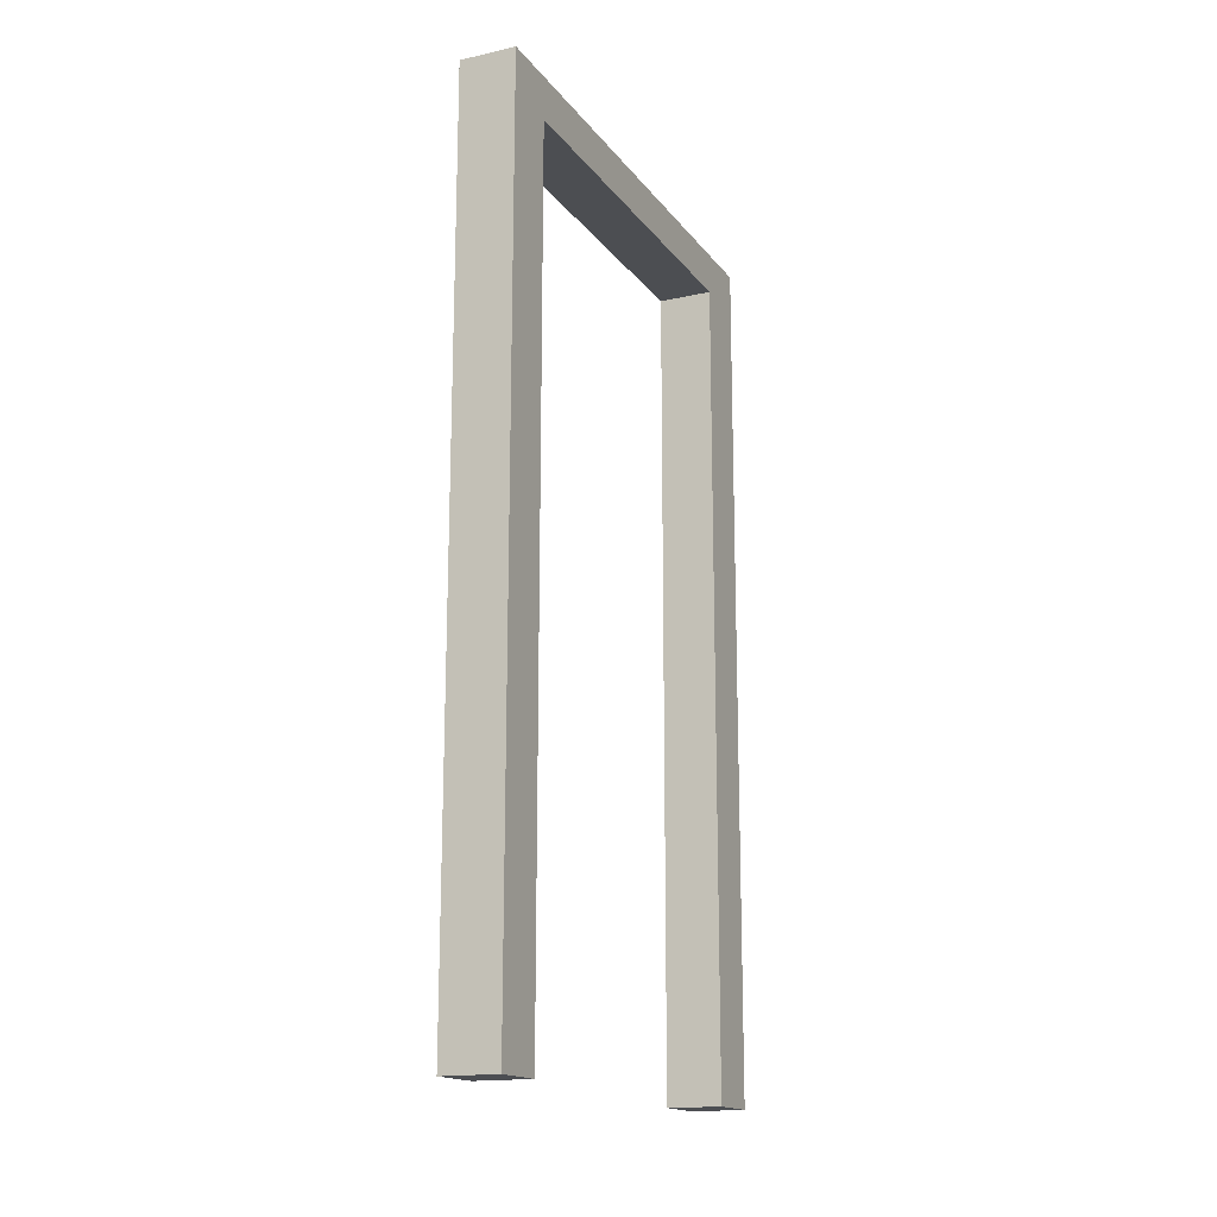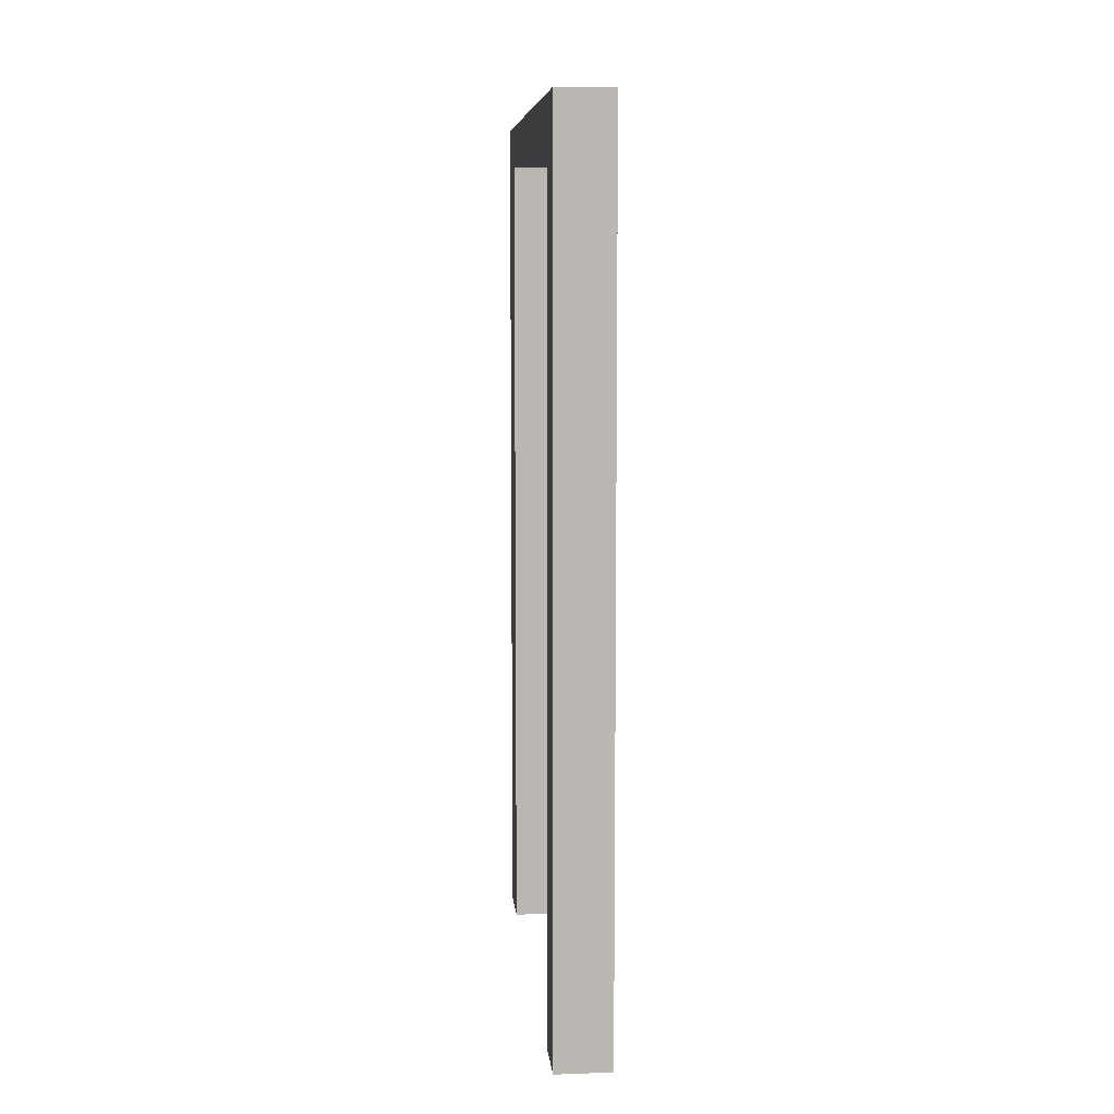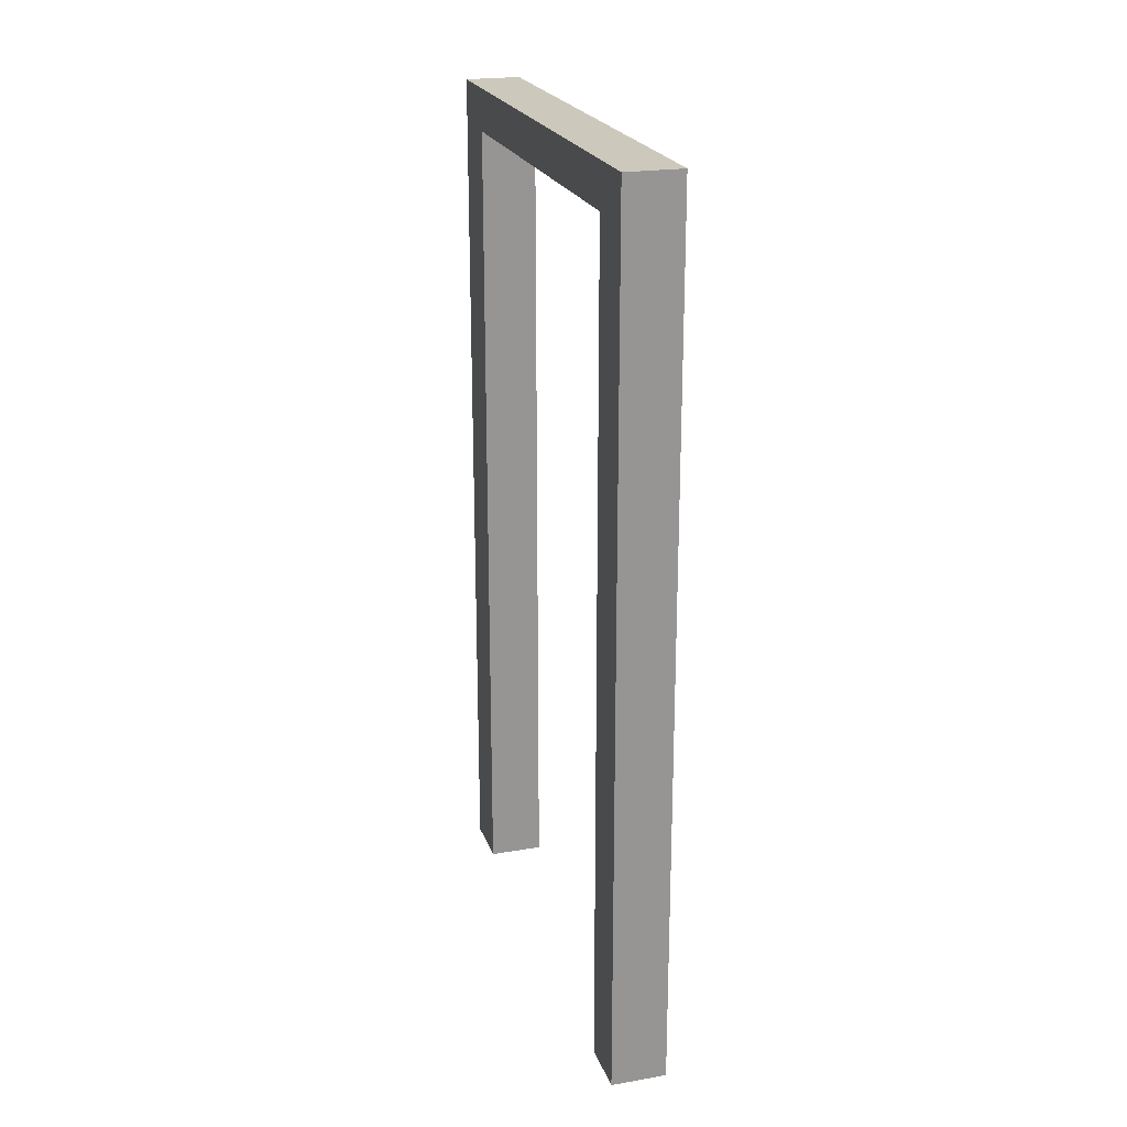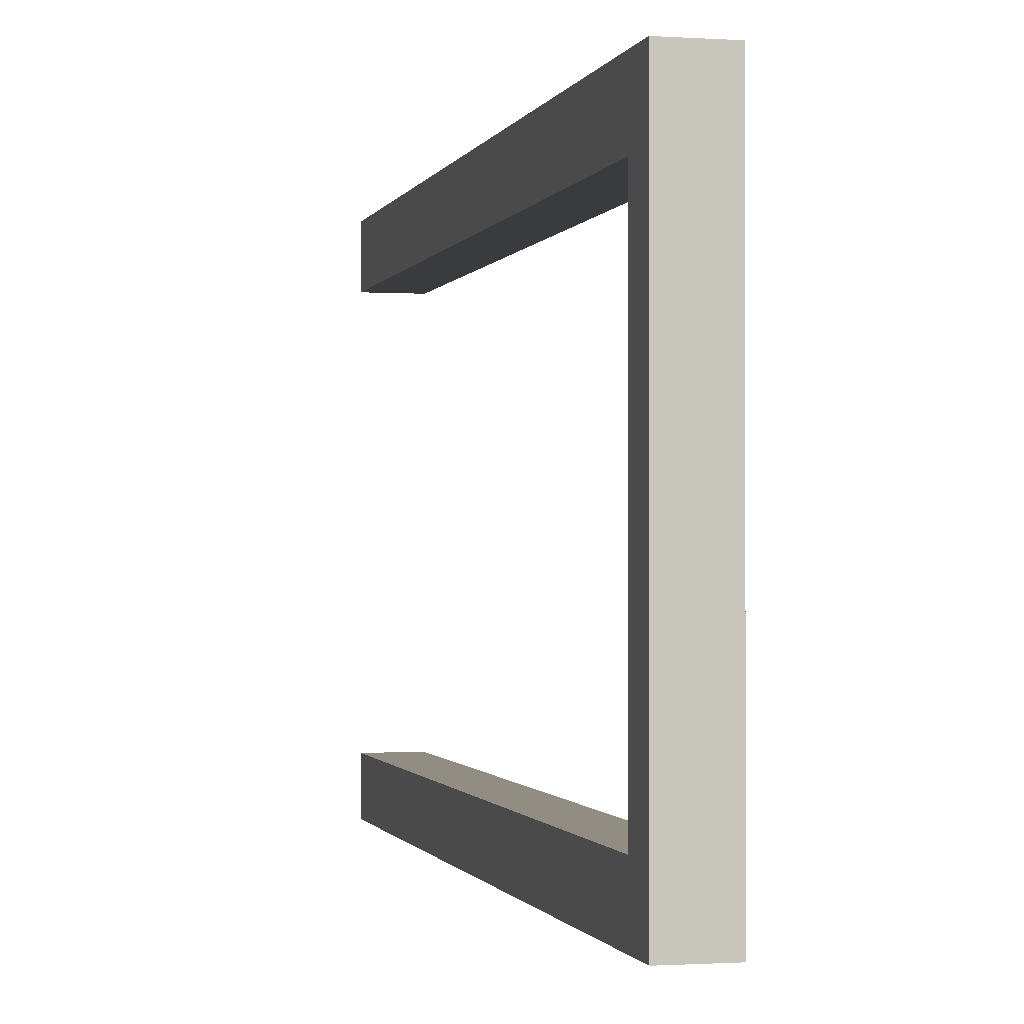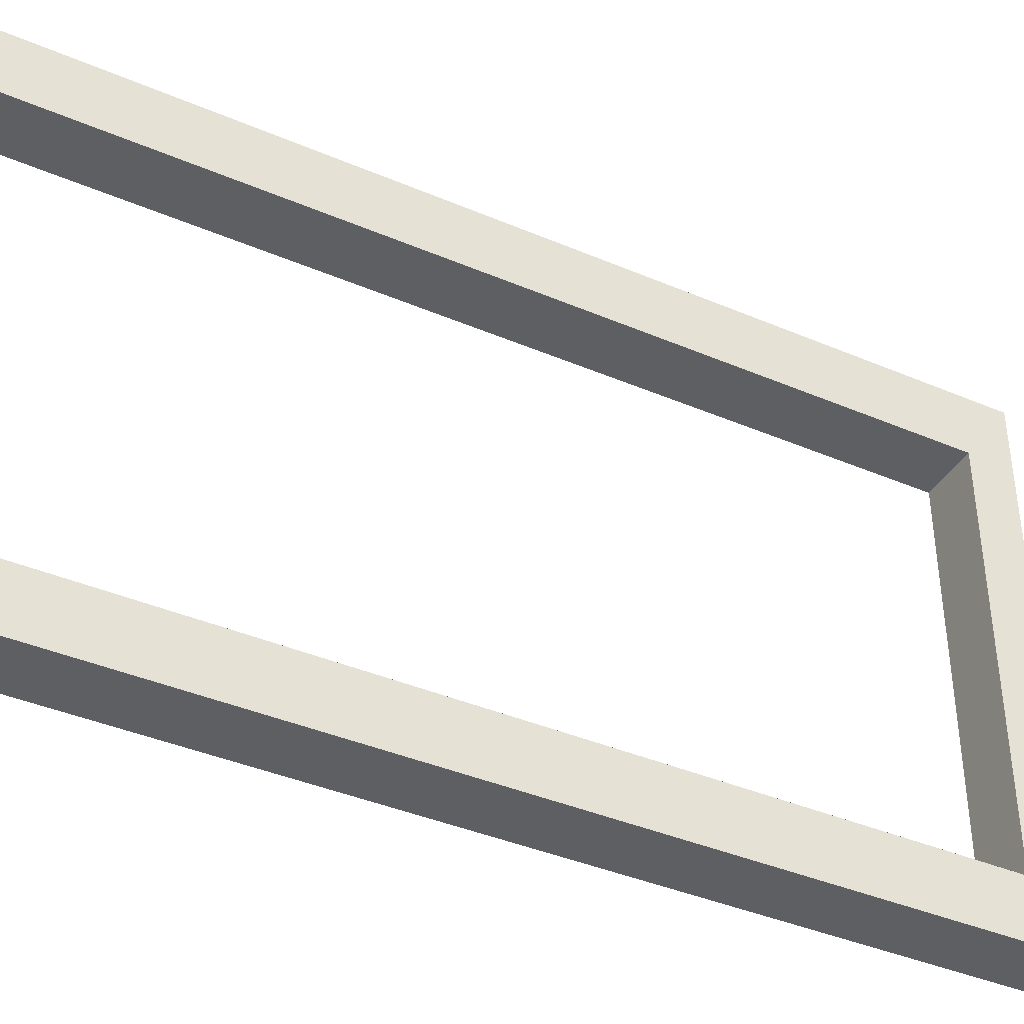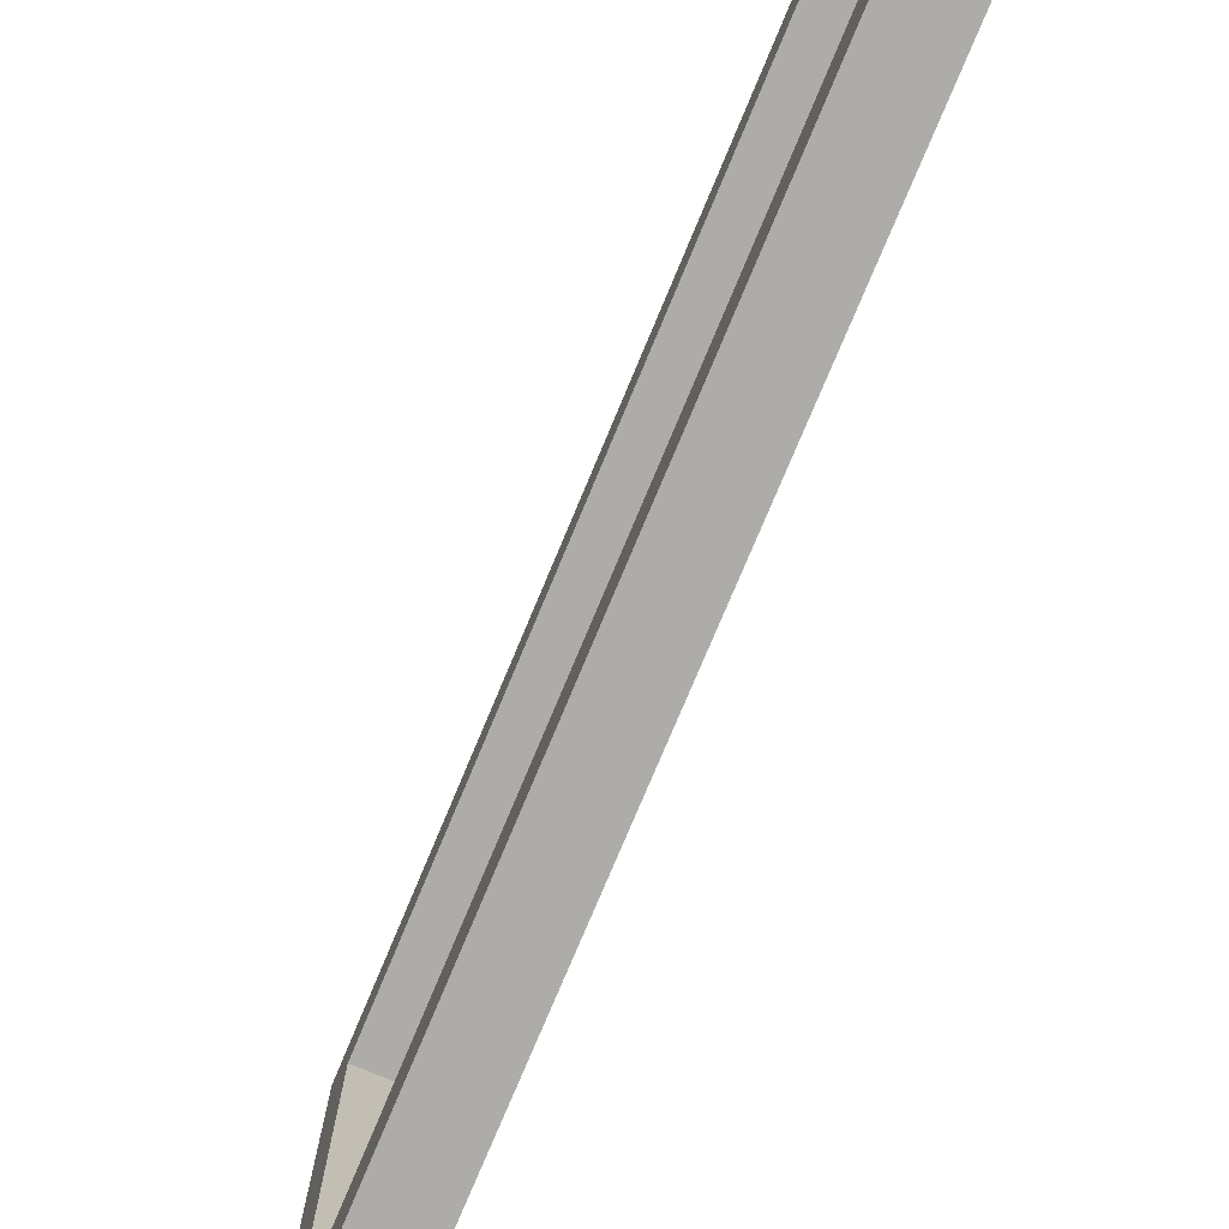
<metadata>
{"format":"obj","ext":"obj","renderer":"f3d","projection":"perspective","resolution":1024,"background":"white","views":[{"elev":-16.5,"azim":-155.5,"up":"+Y"},{"elev":8.2,"azim":174.6,"up":"+Y"},{"elev":22.2,"azim":163.5,"up":"+Y"},{"elev":-0.9,"azim":166.5,"up":"+Z"},{"elev":-39.8,"azim":62.1,"up":"+Z"},{"elev":-76.7,"azim":-22.7,"up":"+Z"}]}
</metadata>
<code>
o Door_Cube.002
v -8.088 9.544 14.82
v -8.088 10.02 14.82
v -8.088 10.02 15.49
v -8.088 9.544 15.49
v -8.702 10.02 15.49
v -8.702 9.544 15.49
v -8.702 9.544 10.47
v -8.702 10.02 10.47
v -8.702 10.02 9.846
v -8.702 9.544 9.846
v -8.088 10.02 9.846
v -8.088 9.544 9.846
v -8.088 0.339 10.47
v -8.702 0.339 10.47
v -8.702 0.339 9.846
v -8.088 0.339 9.846
v -8.088 10.02 10.47
v -8.088 0.339 15.49
v -8.702 0.339 15.49
v -8.088 0.339 14.82
v -8.702 9.544 14.82
v -8.702 0.339 14.82
v -8.702 10.02 14.82
v -8.088 9.544 10.47
g Door_Cube.002_Door_Cube.002_Material.001
f 1 2 3 4
f 4 3 5 6
f 7 8 9 10
f 10 9 11 12
f 13 14 15 16
f 8 17 11 9
f 15 10 12 16
f 14 7 10 15
f 18 4 6 19
f 20 1 4 18
f 19 6 21 22
f 5 3 2 23
f 18 19 22 20
f 6 5 23 21
f 24 17 2 1
f 12 11 17 24
f 16 12 24 13
f 23 2 17 8
f 21 23 8 7
f 24 1 21 7
f 21 1 20 22
f 24 7 14 13

</code>
